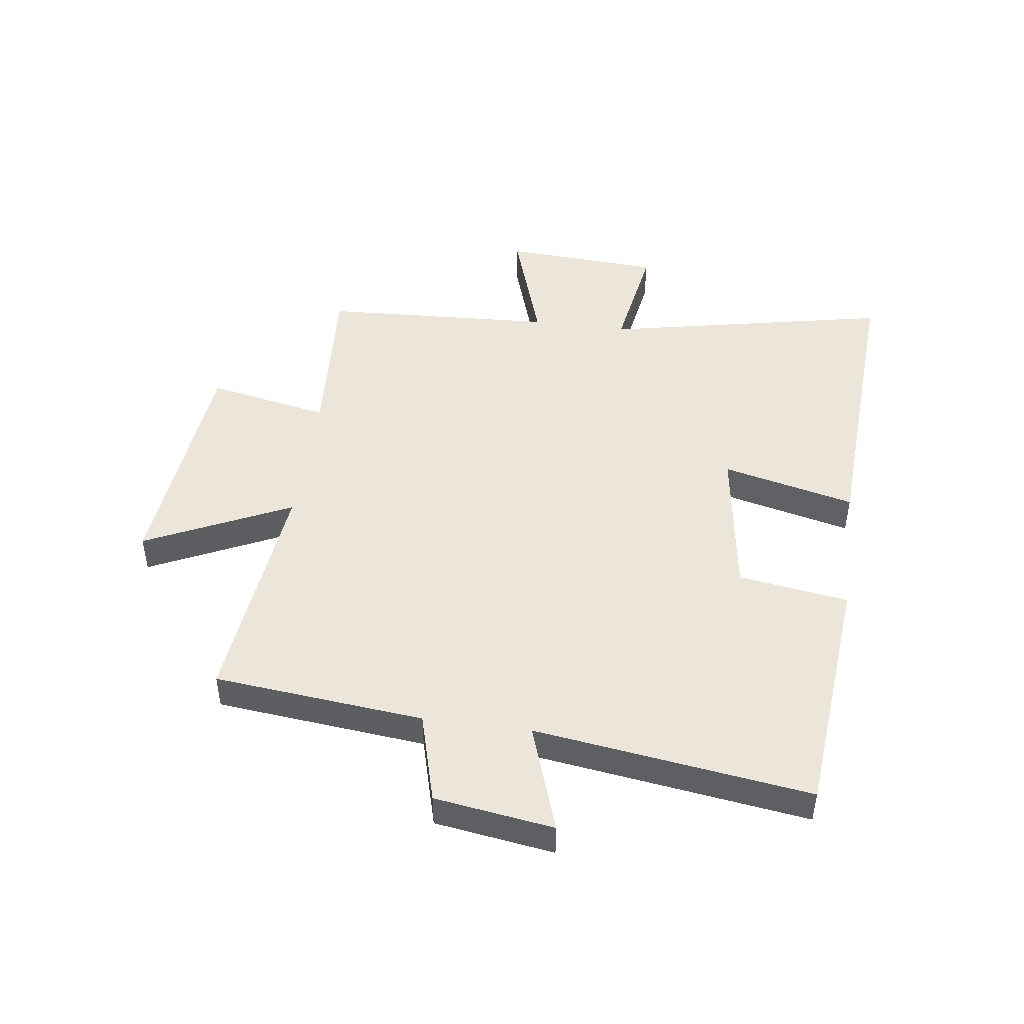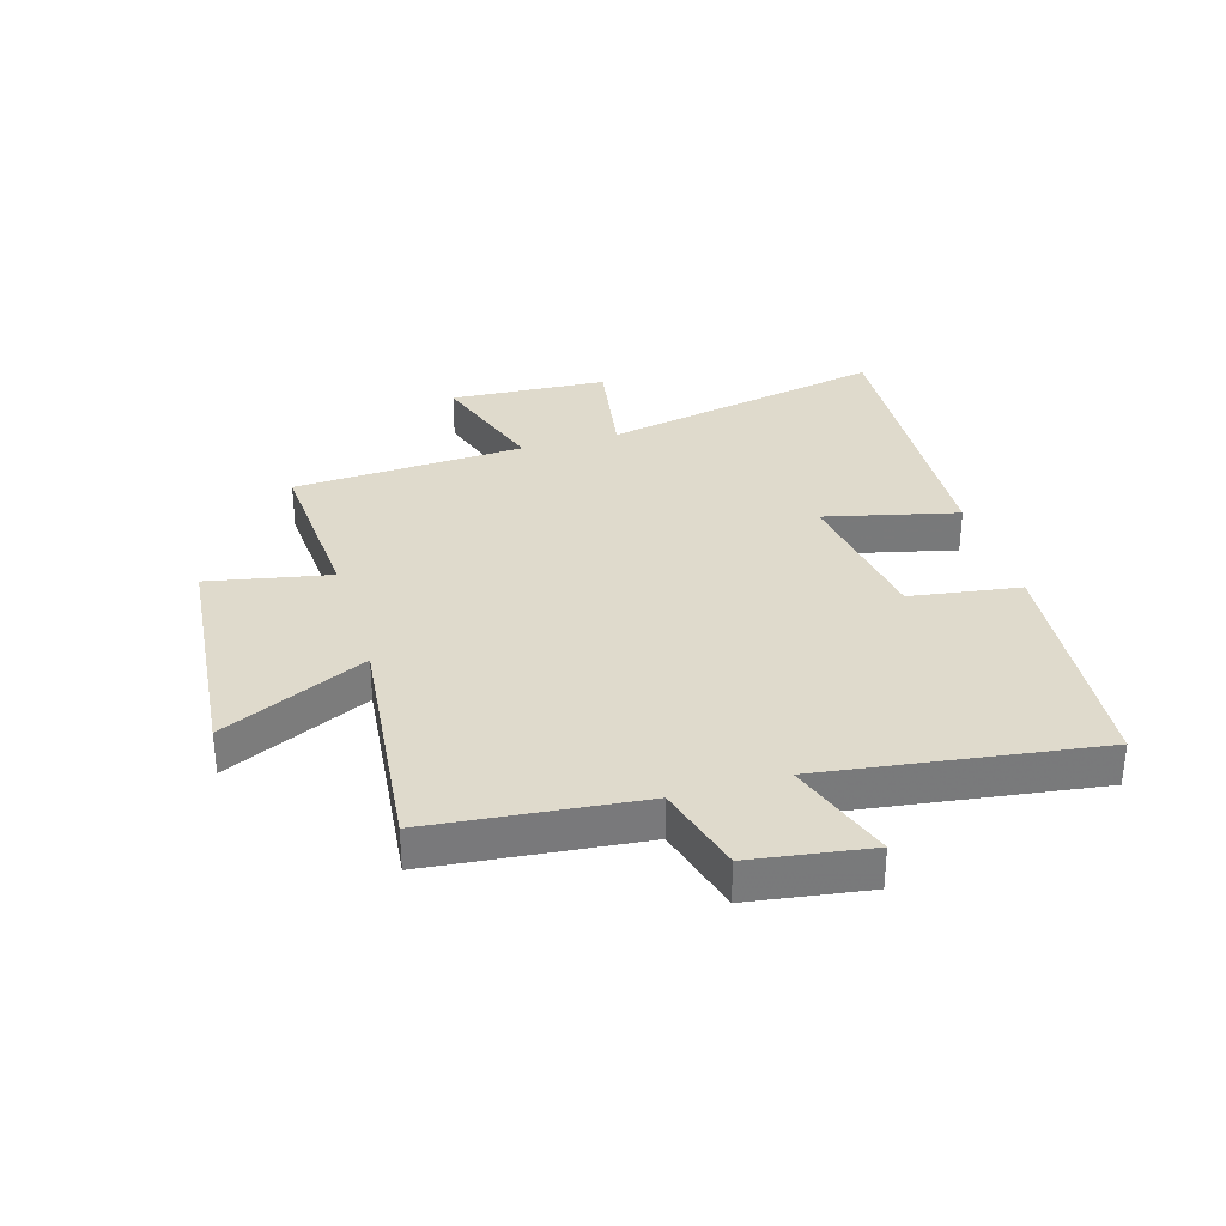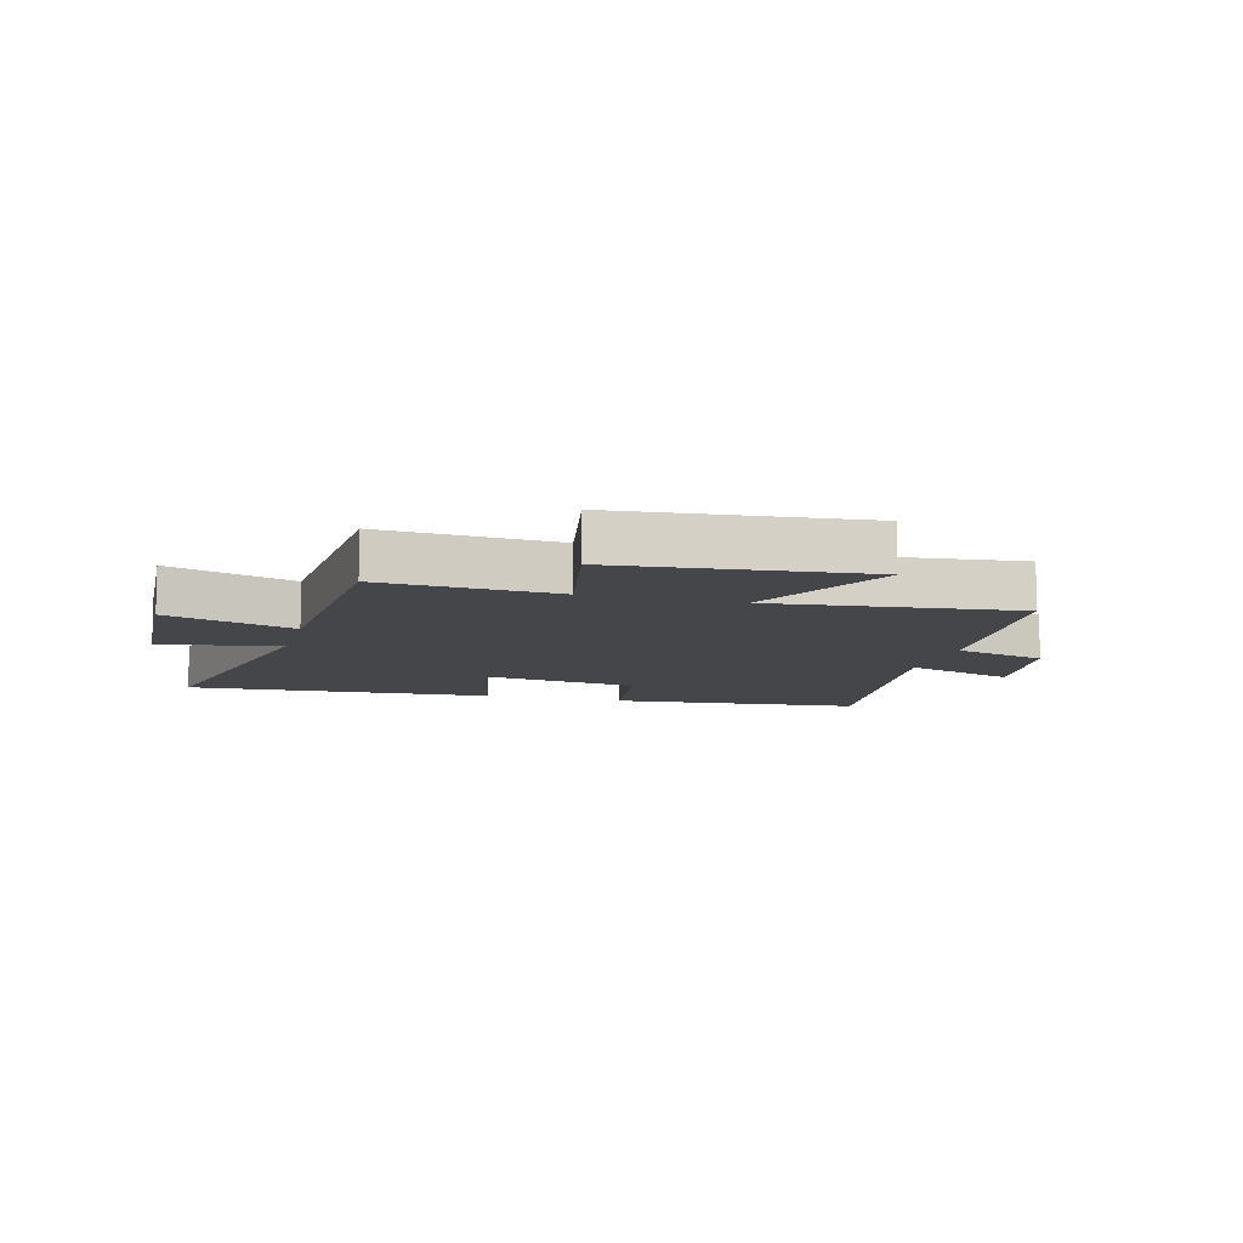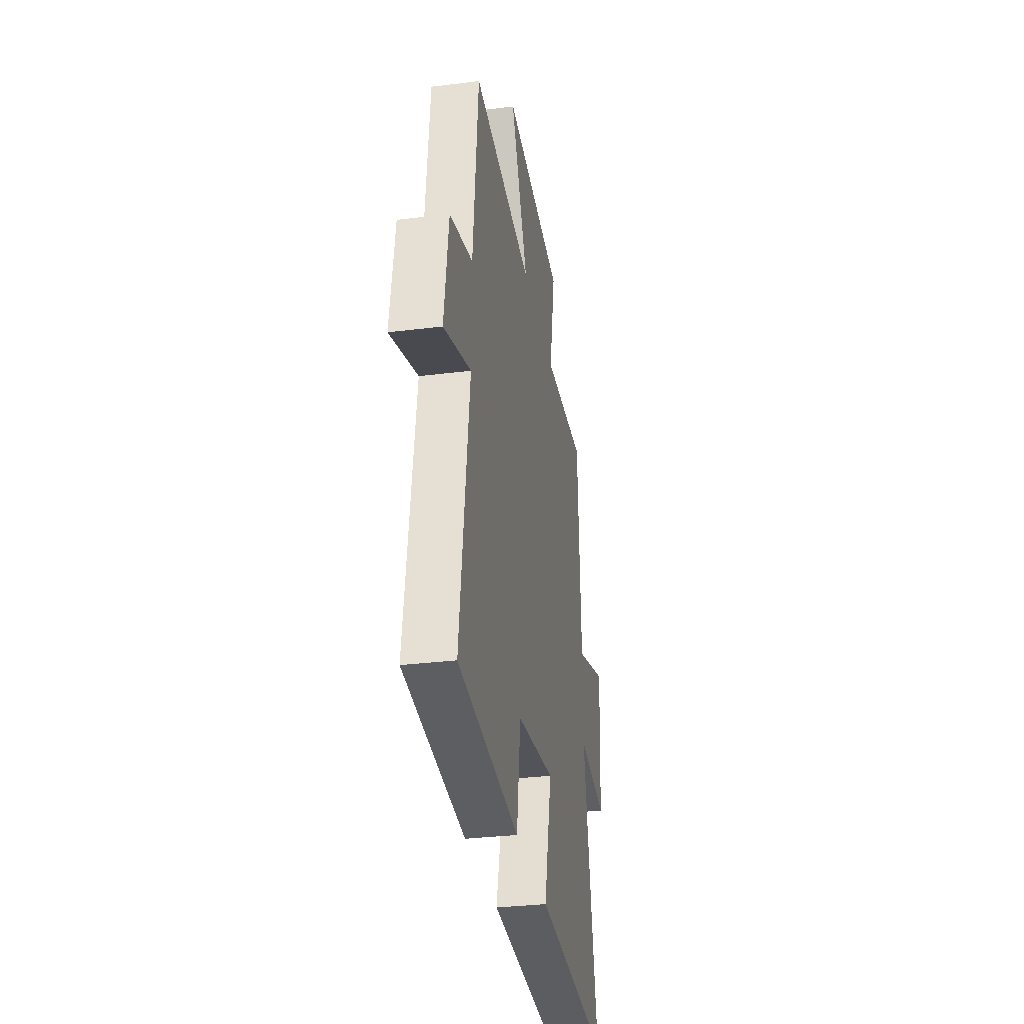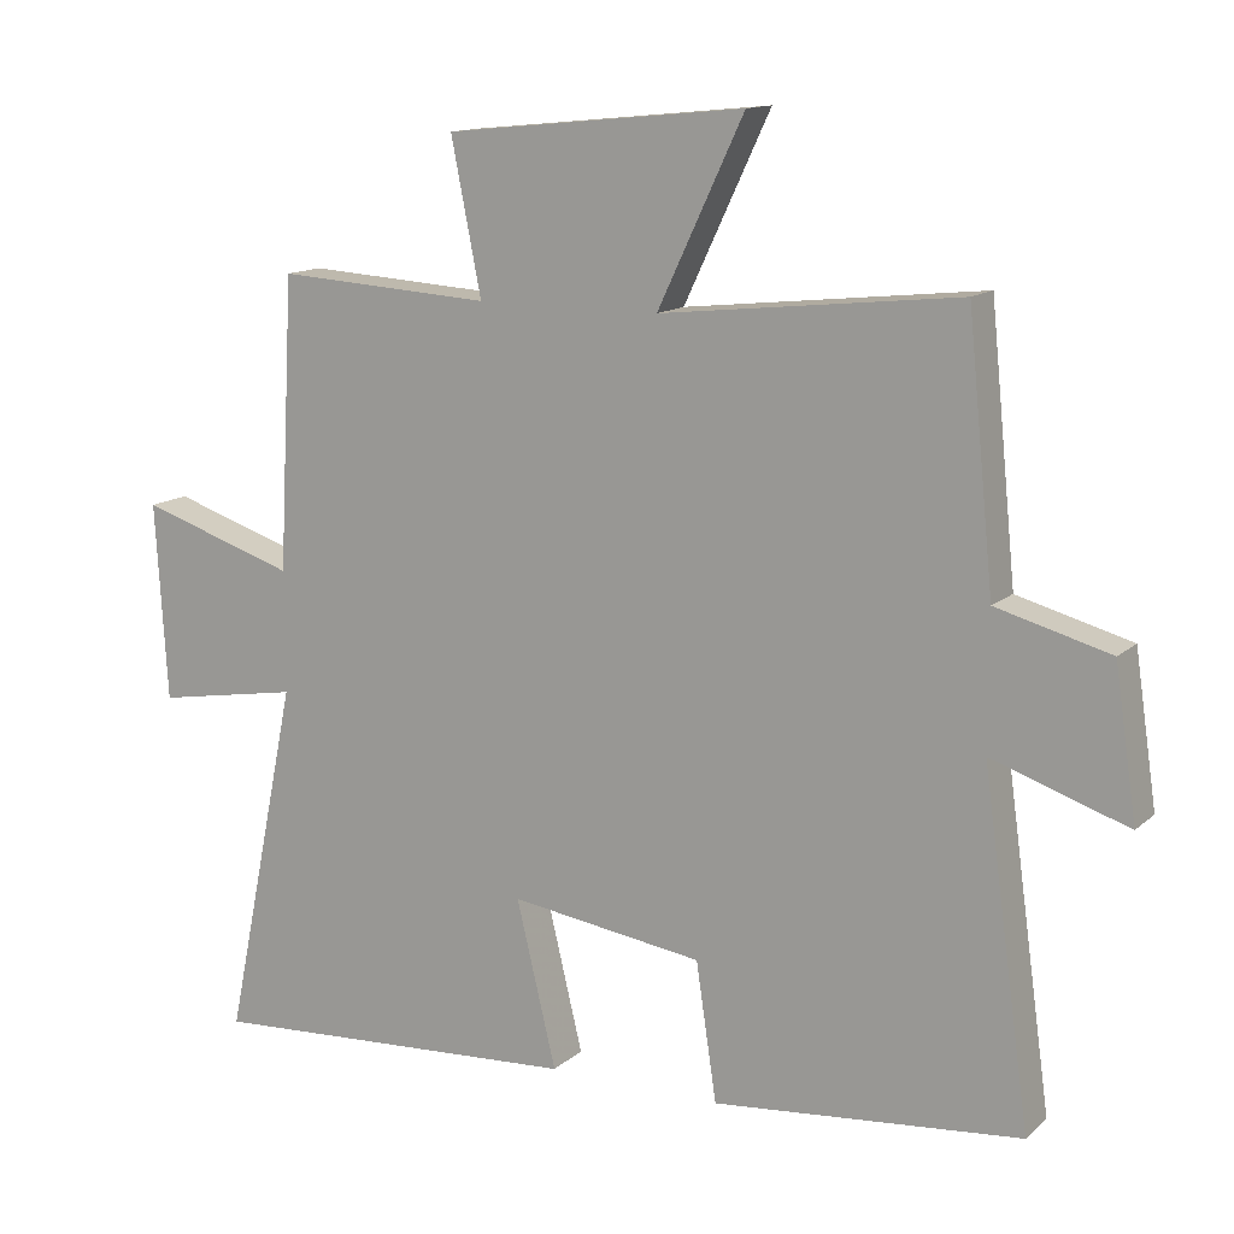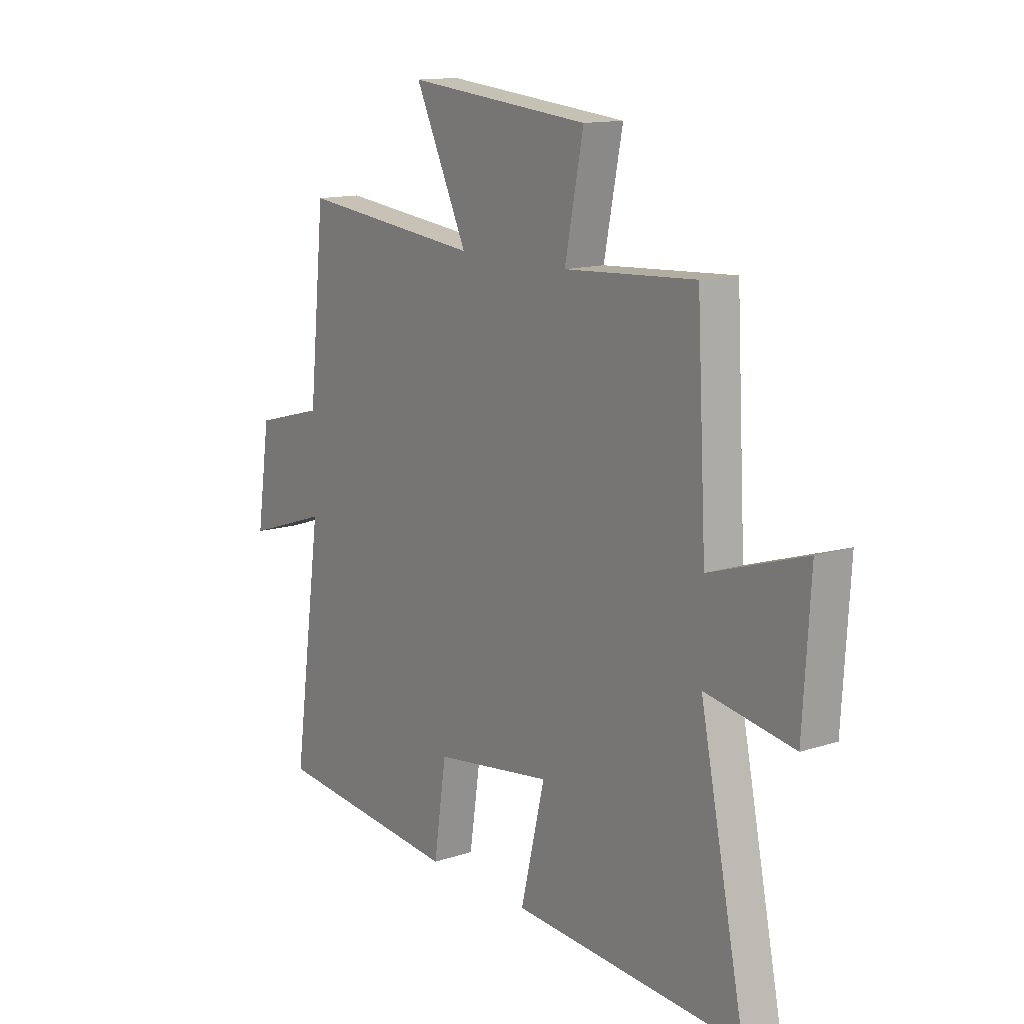
<metadata>
{"format":"obj","ext":"obj","renderer":"f3d","projection":"perspective","resolution":1024,"background":"white","views":[{"elev":46.9,"azim":97.7,"up":"+Y"},{"elev":32.5,"azim":73.4,"up":"+Y"},{"elev":-9.6,"azim":-15.3,"up":"+Y"},{"elev":-32.1,"azim":99.9,"up":"+Z"},{"elev":13.3,"azim":28.9,"up":"+Z"},{"elev":13.5,"azim":-126.2,"up":"+Z"}]}
</metadata>
<code>
v -0.479 0.07 0.518
v -0.188 0.07 0.5
v -0.229 0.07 0.707
v 0.177 0.07 0.747
v 0.06 0.07 0.5
v 0.464 0.07 0.544
v 0.5 0.07 0.188
v 0.654 0.07 0.146
v 0.684 0.07 -0.056
v 0.5 0.07 0.006
v 0.565 0.07 -0.461
v 0.148 0.07 -0.5
v 0.12 0.07 -0.313
v -0.142 0.07 -0.275
v -0.088 0.07 -0.5
v -0.6 0.07 -0.53
v -0.5 0.07 -0.043
v -0.696 0.07 -0.076
v -0.712 0.07 0.192
v -0.5 0.07 0.123
v -0.479 0 0.518
v -0.188 0 0.5
v -0.229 0 0.707
v 0.177 0 0.747
v 0.06 0 0.5
v 0.464 0 0.544
v 0.5 0 0.188
v 0.654 0 0.146
v 0.684 0 -0.056
v 0.5 0 0.006
v 0.565 0 -0.461
v 0.148 0 -0.5
v 0.12 0 -0.313
v -0.142 0 -0.275
v -0.088 0 -0.5
v -0.6 0 -0.53
v -0.5 0 -0.043
v -0.696 0 -0.076
v -0.712 0 0.192
v -0.5 0 0.123
f 17 18 19 20
f 17 20 1 2
f 14 15 16 17
f 13 14 17 2
f 10 11 12 13
f 10 13 2 3
f 7 8 9 10
f 5 6 7 10
f 5 10 3
f 3 4 5
f 40 39 38 37
f 22 21 40 37
f 37 36 35 34
f 22 37 34 33
f 33 32 31 30
f 23 22 33 30
f 30 29 28 27
f 30 27 26 25
f 23 30 25
f 25 24 23
f 1 21 22 2
f 2 22 23 3
f 3 23 24 4
f 4 24 25 5
f 5 25 26 6
f 6 26 27 7
f 7 27 28 8
f 8 28 29 9
f 9 29 30 10
f 10 30 31 11
f 11 31 32 12
f 12 32 33 13
f 13 33 34 14
f 14 34 35 15
f 15 35 36 16
f 16 36 37 17
f 17 37 38 18
f 18 38 39 19
f 19 39 40 20
f 20 40 21 1

</code>
